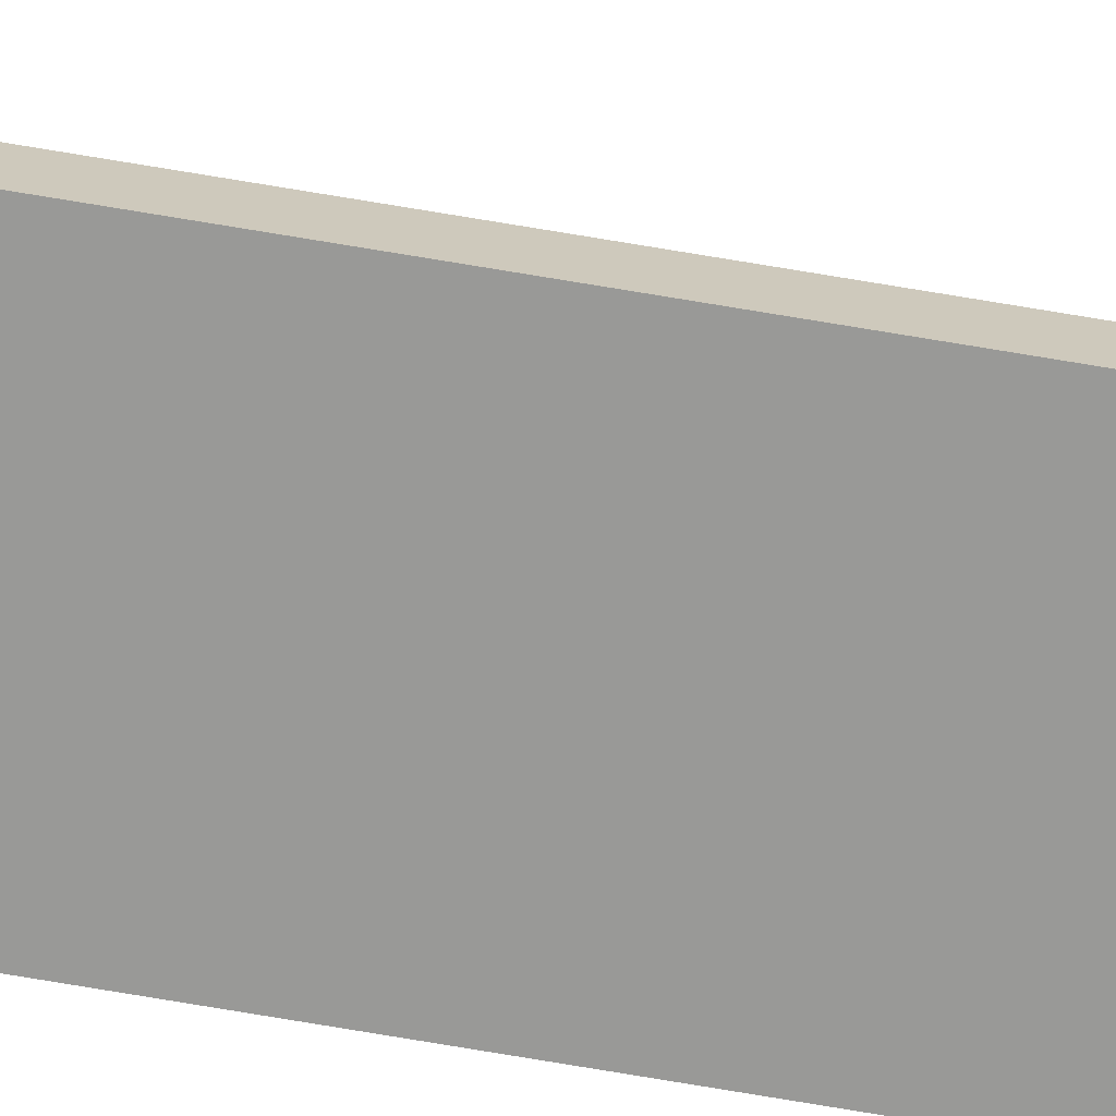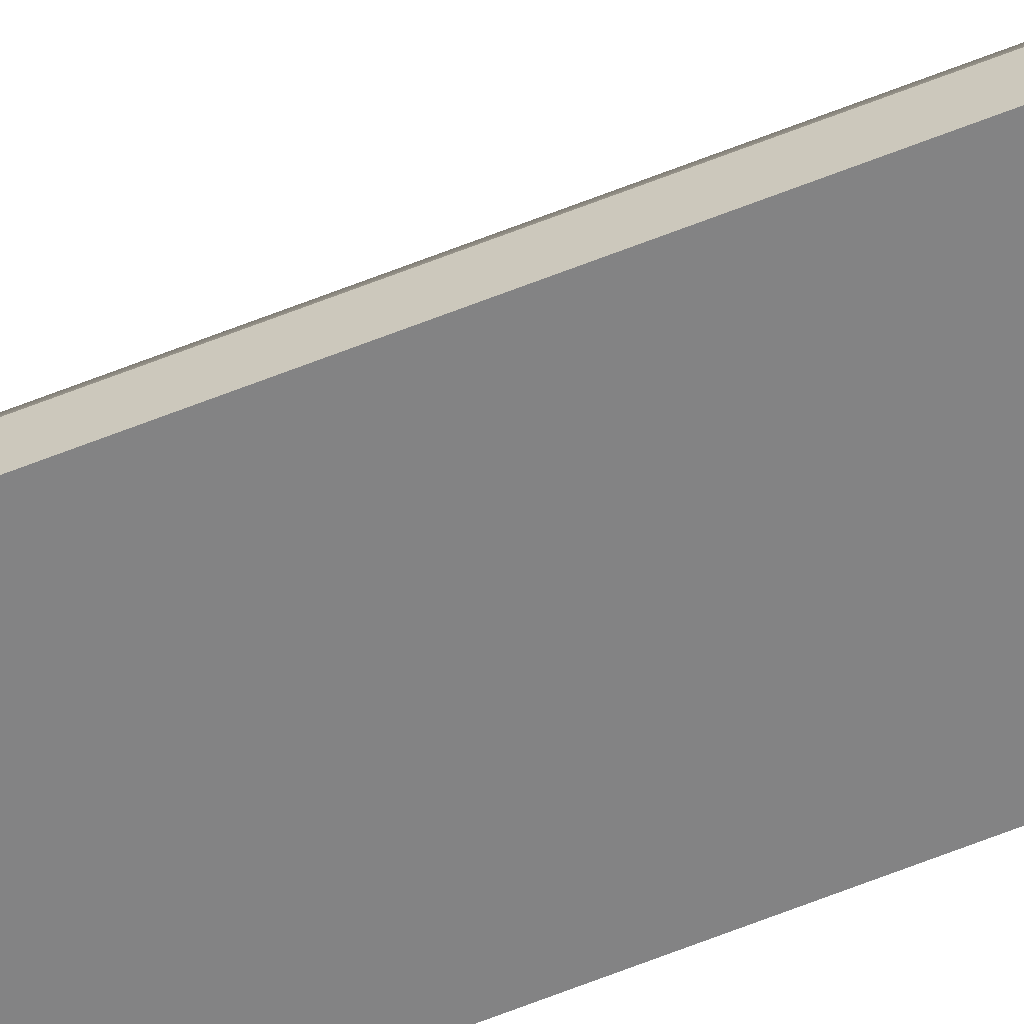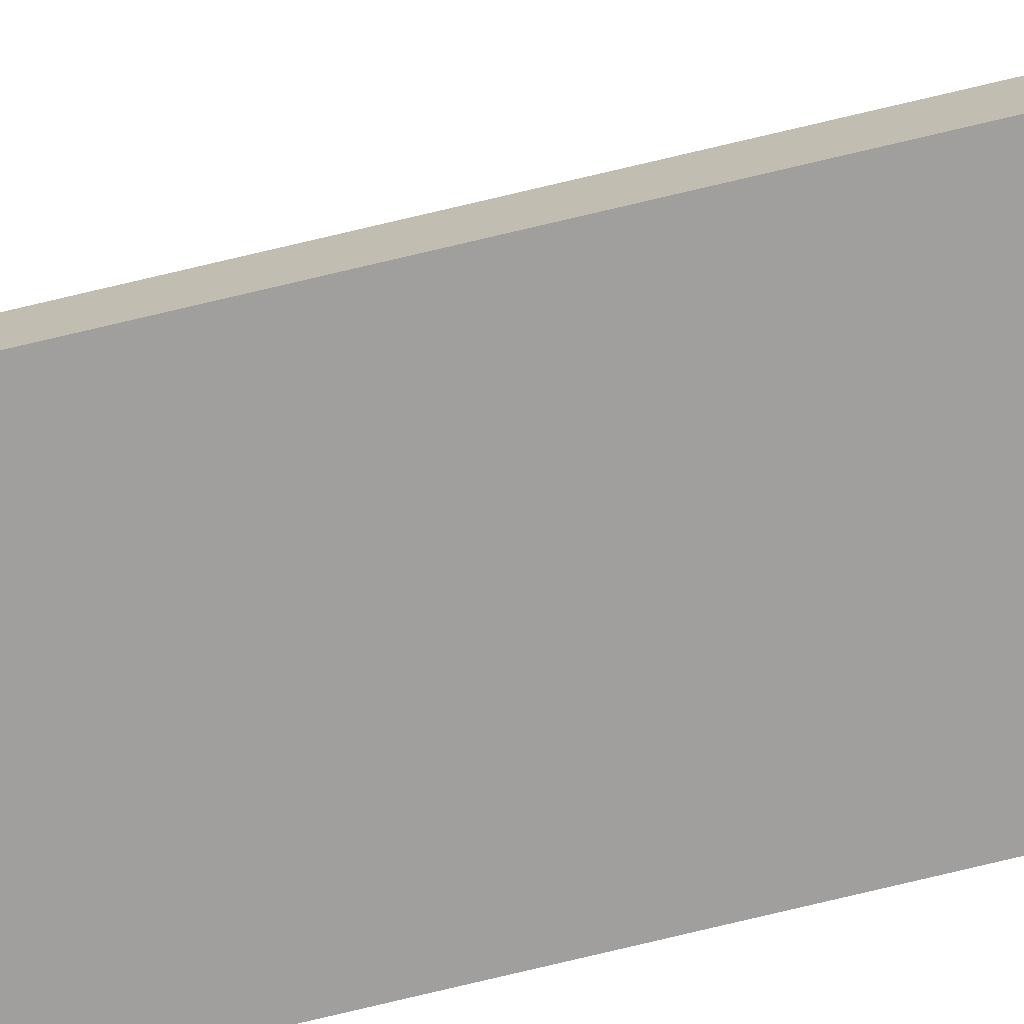
<metadata>
{"format":"obj","ext":"obj","renderer":"f3d","projection":"perspective","resolution":1024,"background":"white","views":[{"elev":-68.8,"azim":-99.8,"up":"+Z"},{"elev":-61.2,"azim":-67.6,"up":"+Z"},{"elev":-71.5,"azim":-76.3,"up":"+Z"}]}
</metadata>
<code>
o window-trim-Left_Plane.016
v 0.7578 0.8507 -2.784
v 0.7451 0.8507 -2.792
v 0.7539 0.8507 -2.784
v 0.7451 0.8507 -2.794
v 0.746 0.8507 -2.79
v 0.7499 0.8507 -2.788
v 0.7539 0.8507 -2.788
v 0.7477 0.8507 -2.788
v 0.7499 0.8507 -2.79
v 0.7499 0.8507 -2.794
v 0.7499 0.8507 -2.792
v 0.7539 0.8507 -2.792
v 0.7539 0.8507 -2.794
v 0.7539 0.8507 -2.79
v 0.7578 0.8507 -2.788
v 0.7578 0.8507 -2.79
v 0.7578 0.8507 -2.794
v 0.7578 0.8507 -2.792
v 0.7578 3.079 -2.792
v 0.7578 3.079 -2.794
v 0.7578 3.079 -2.79
v 0.7578 3.079 -2.788
v 0.7539 3.079 -2.79
v 0.7539 3.079 -2.794
v 0.7539 3.079 -2.792
v 0.7499 3.079 -2.792
v 0.7499 3.079 -2.794
v 0.7499 3.079 -2.79
v 0.7477 3.079 -2.788
v 0.7539 3.079 -2.788
v 0.7499 3.079 -2.788
v 0.746 3.079 -2.79
v 0.7451 3.079 -2.794
v 0.7539 3.079 -2.784
v 0.7451 3.079 -2.792
v 0.7578 3.079 -2.784
v 0.7578 0.8507 -2.784
v 0.7578 0.8507 -2.784
v 0.7539 0.8507 -2.784
v 0.7539 0.8507 -2.784
v 0.7451 0.8507 -2.792
v 0.7451 0.8507 -2.792
v 0.7451 0.8507 -2.792
v 0.7451 0.8507 -2.794
v 0.7451 0.8507 -2.794
v 0.746 0.8507 -2.79
v 0.7499 0.8507 -2.788
v 0.7539 0.8507 -2.788
v 0.7539 0.8507 -2.788
v 0.7477 0.8507 -2.788
v 0.7477 0.8507 -2.788
v 0.7499 0.8507 -2.792
v 0.7499 0.8507 -2.794
v 0.7539 0.8507 -2.794
v 0.7539 0.8507 -2.792
v 0.7578 0.8507 -2.788
v 0.7578 0.8507 -2.79
v 0.7578 0.8507 -2.792
v 0.7578 0.8507 -2.792
v 0.7578 0.8507 -2.792
v 0.7578 0.8507 -2.794
v 0.7578 0.8507 -2.794
v 0.7578 3.079 -2.784
v 0.7578 3.079 -2.784
v 0.7578 3.079 -2.788
v 0.7578 3.079 -2.794
v 0.7578 3.079 -2.794
v 0.7578 3.079 -2.792
v 0.7578 3.079 -2.792
v 0.7578 3.079 -2.792
v 0.7539 3.079 -2.794
v 0.7578 3.079 -2.79
v 0.7499 3.079 -2.794
v 0.7451 3.079 -2.794
v 0.7451 3.079 -2.794
v 0.7477 3.079 -2.788
v 0.7477 3.079 -2.788
v 0.746 3.079 -2.79
v 0.7499 3.079 -2.788
v 0.7539 3.079 -2.788
v 0.7539 3.079 -2.788
v 0.7539 3.079 -2.784
v 0.7539 3.079 -2.784
v 0.7451 3.079 -2.792
v 0.7451 3.079 -2.792
v 0.7451 3.079 -2.792
v 0.7499 3.079 -2.792
v 0.7539 3.079 -2.792
f 42 52 9 46
f 41 11 53 44
f 11 55 54 53
f 52 12 14 9
f 12 58 57 14
f 55 59 61 54
f 47 9 14 48
f 47 50 46 9
f 48 14 57 56
f 37 39 48 56
f 15 65 63 38
f 60 68 66 62
f 17 67 71 13
f 18 69 72 16
f 16 72 65 15
f 13 71 73 10
f 10 73 74 45
f 51 76 78 5
f 6 79 77 8
f 40 82 80 49
f 7 81 79 6
f 5 78 84 43
f 4 75 85 2
f 1 64 83 3
f 28 87 86 32
f 27 26 35 33
f 24 88 26 27
f 23 25 87 28
f 21 70 25 23
f 20 19 88 24
f 23 28 31 30
f 32 29 31 28
f 21 23 30 22
f 30 34 36 22

</code>
